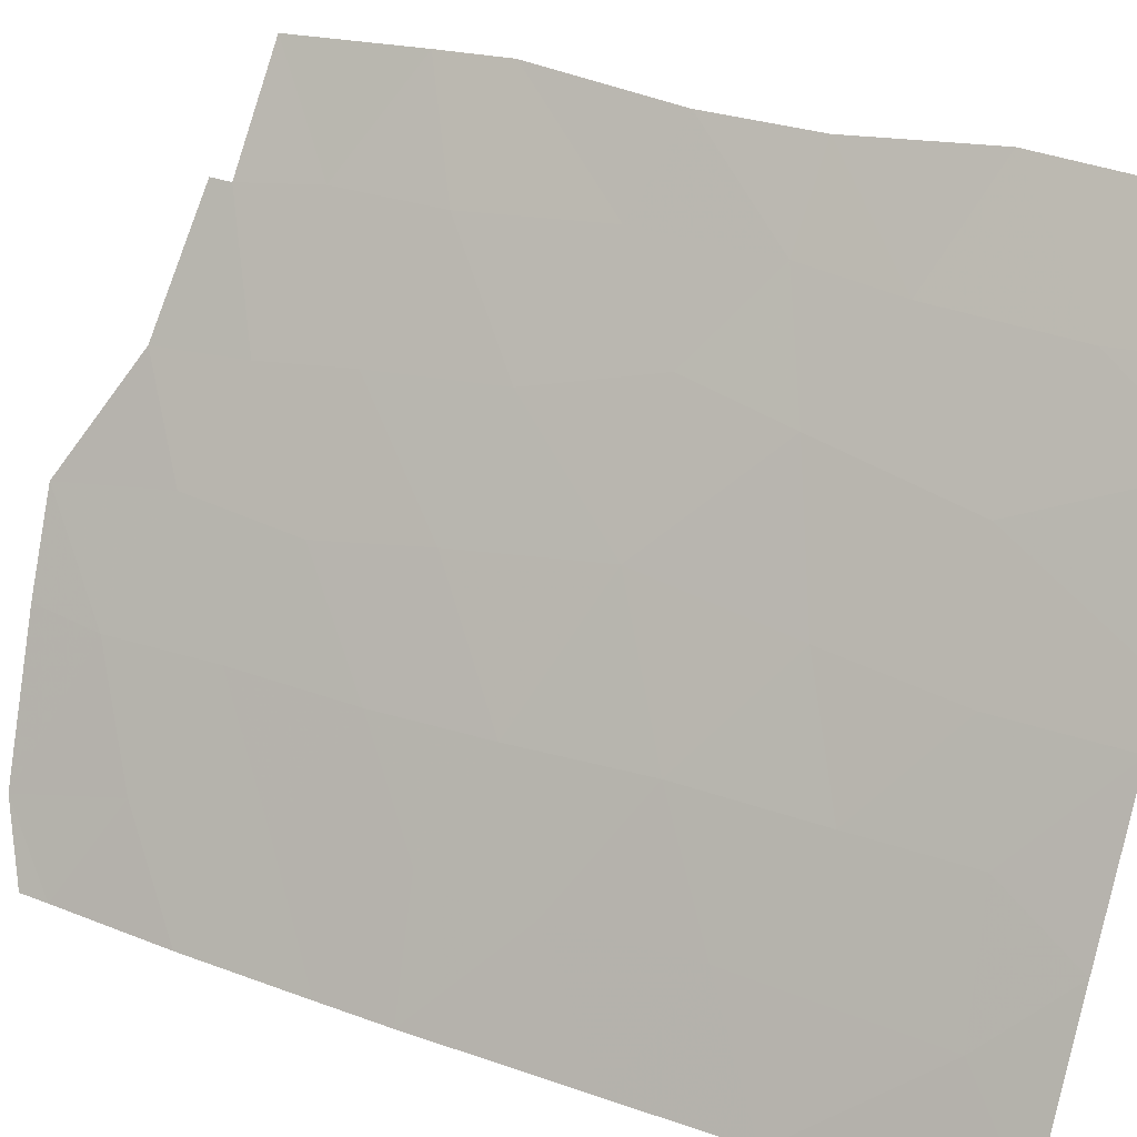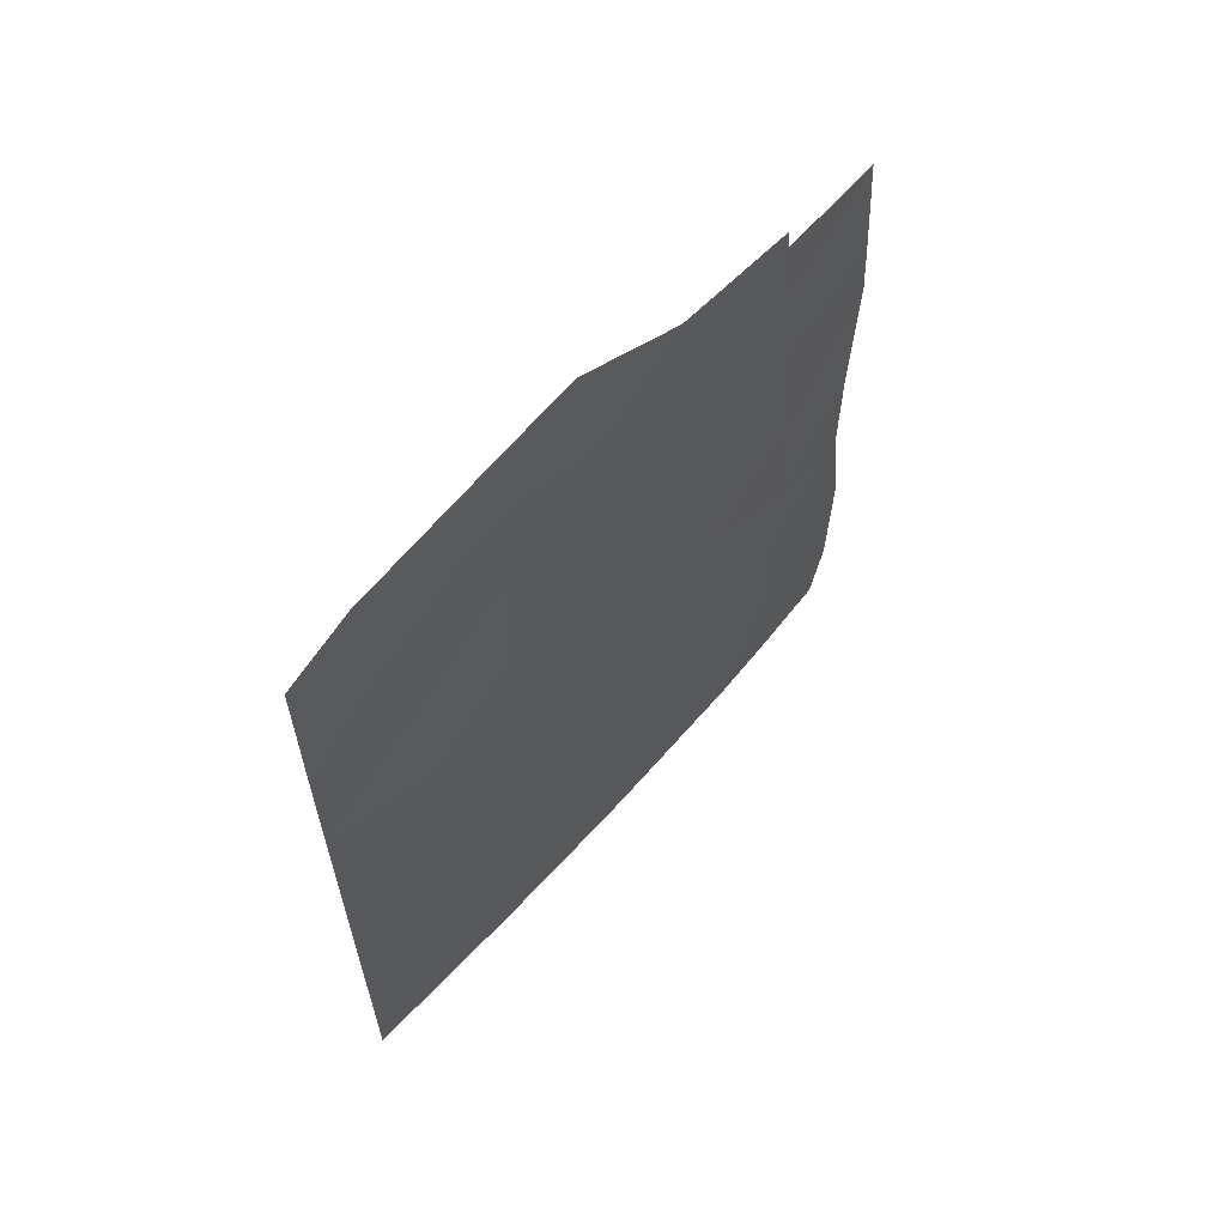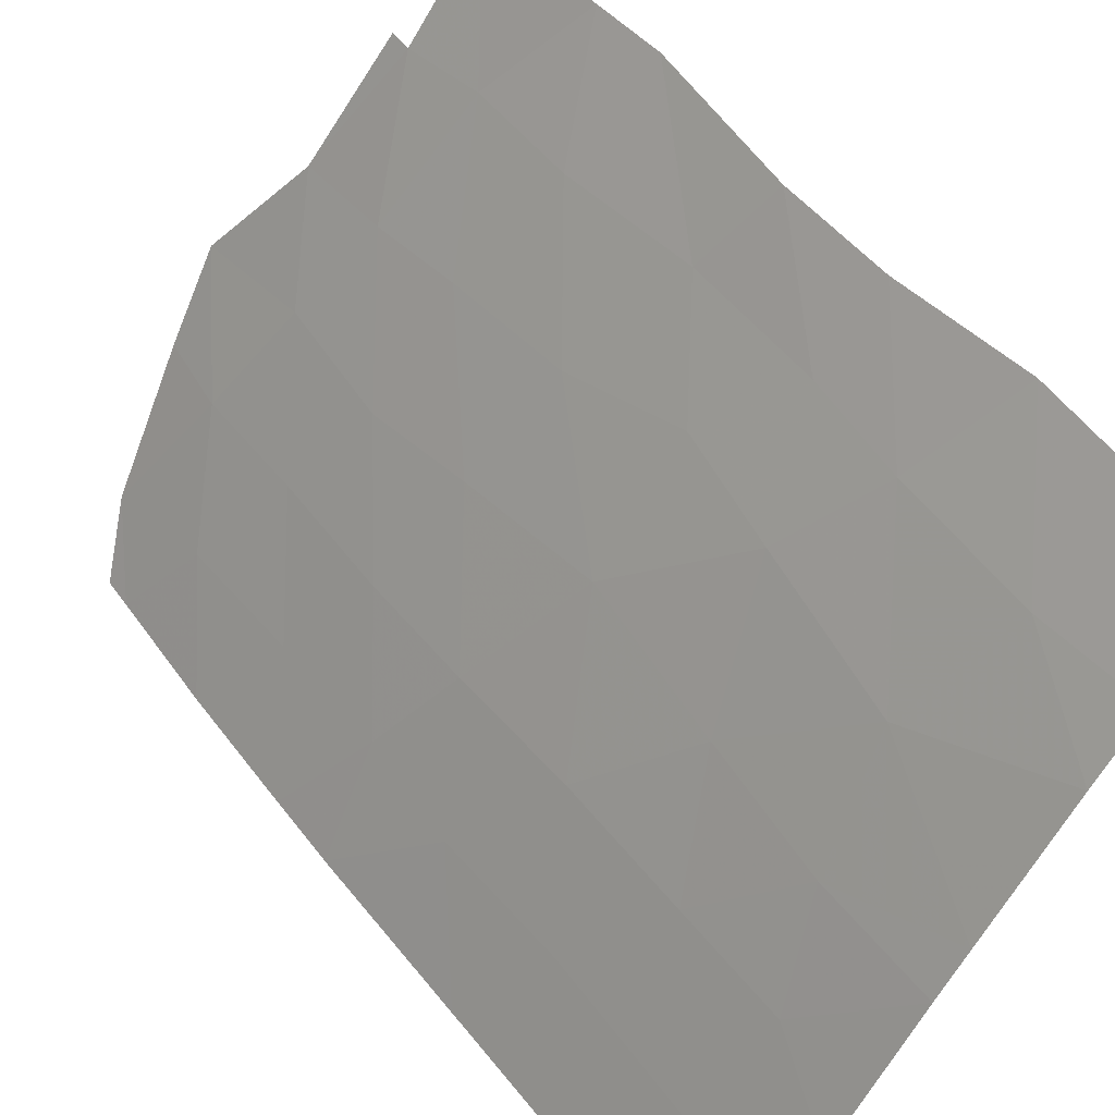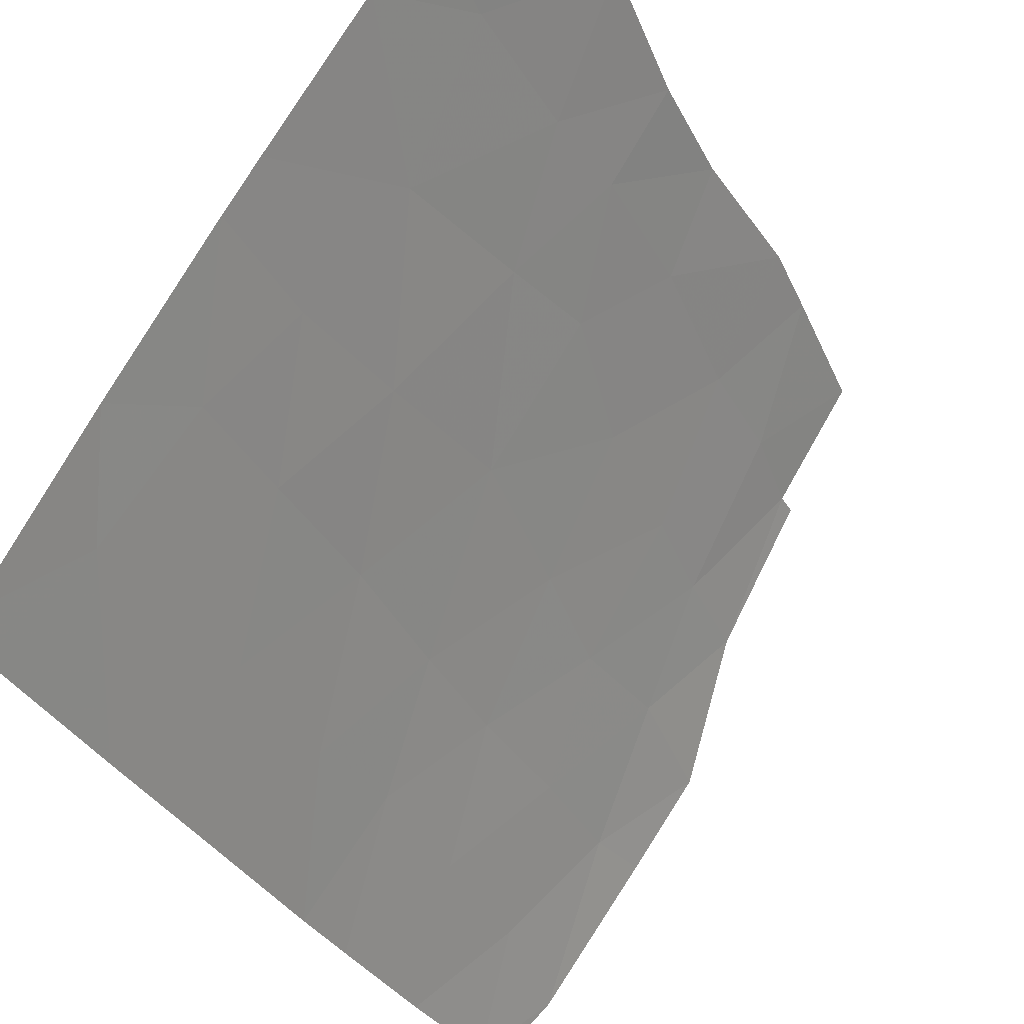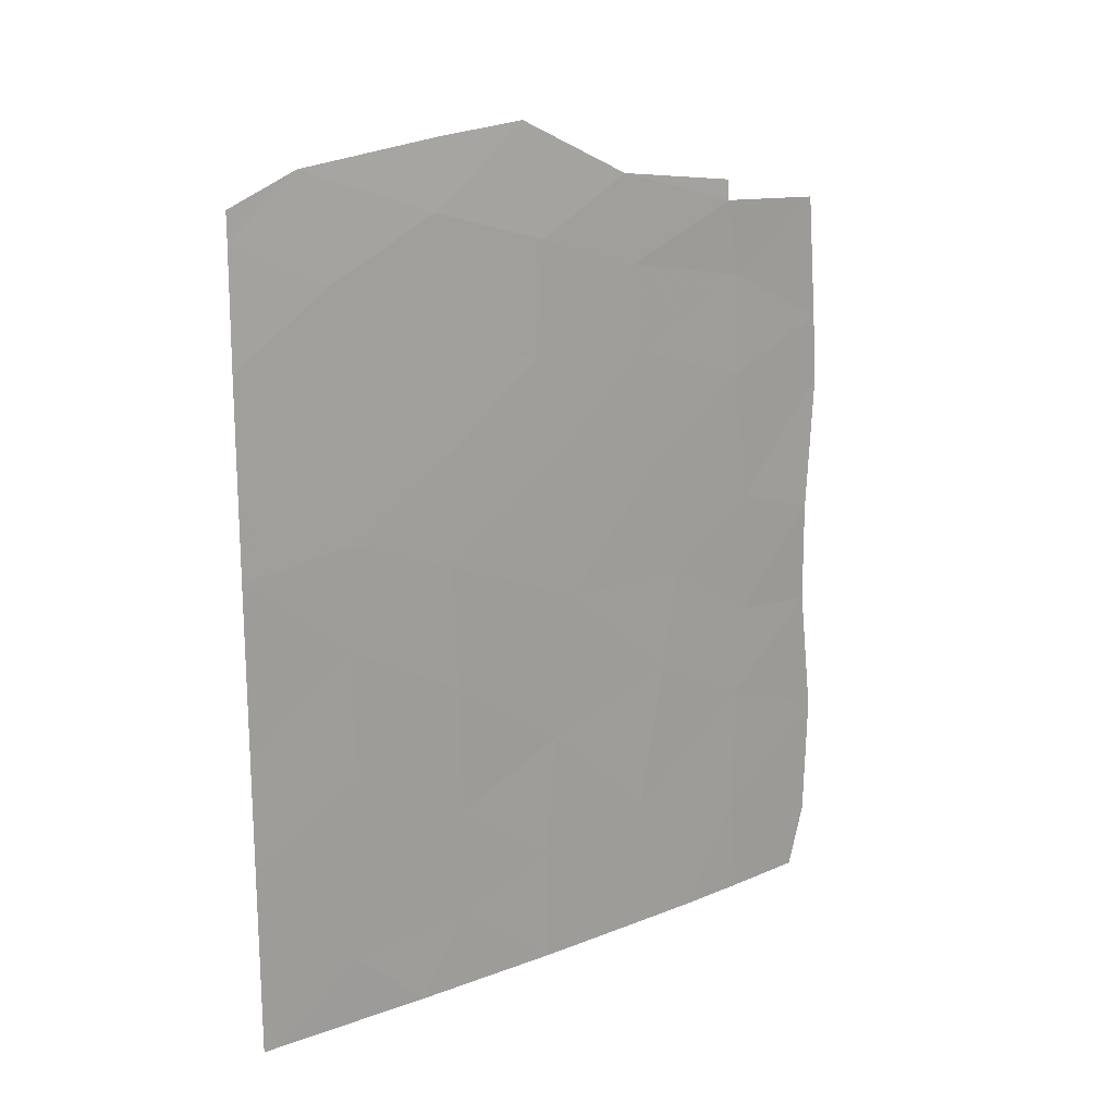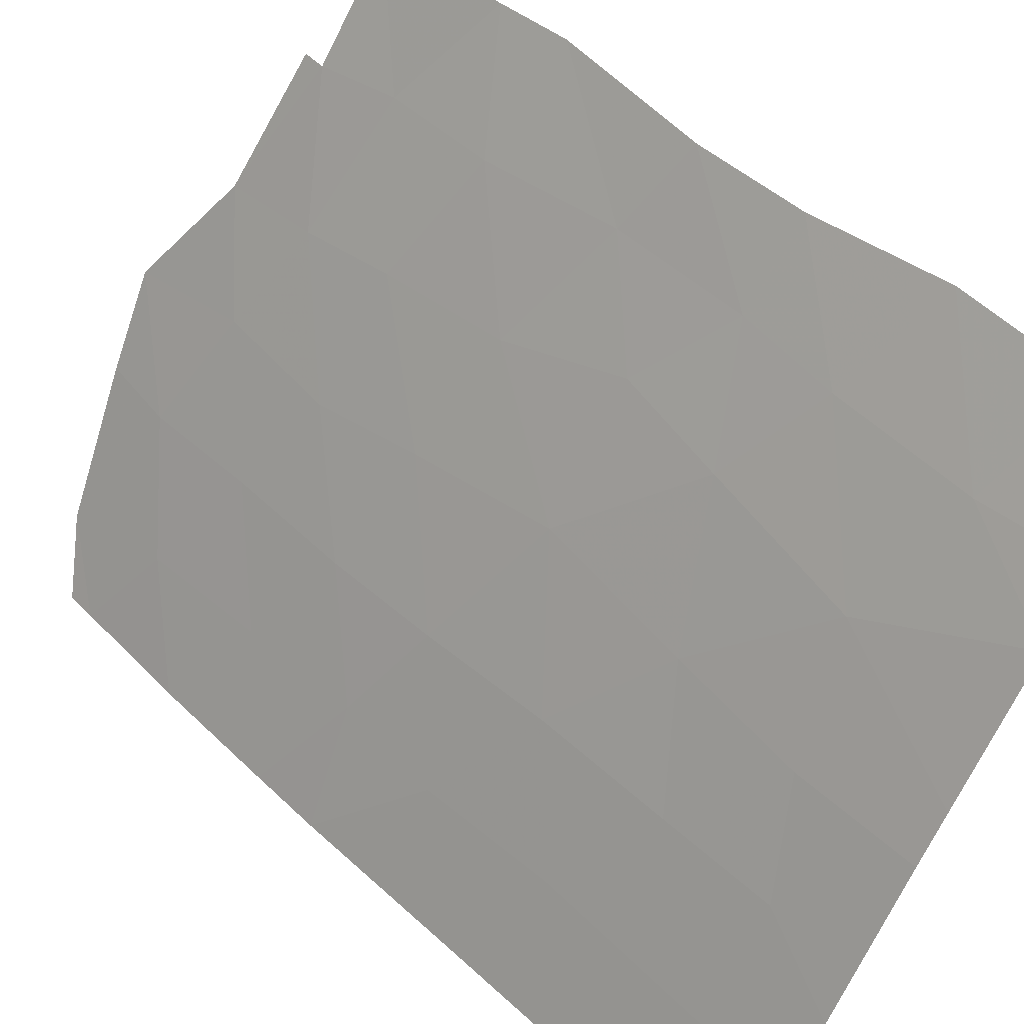
<metadata>
{"format":"obj","ext":"obj","renderer":"f3d","projection":"perspective","resolution":1024,"background":"white","views":[{"elev":34.0,"azim":115.7,"up":"+Y"},{"elev":62.7,"azim":74.5,"up":"+Z"},{"elev":54.4,"azim":142.6,"up":"+Y"},{"elev":-32.8,"azim":-155.5,"up":"+Y"},{"elev":17.8,"azim":86.1,"up":"+Z"},{"elev":51.7,"azim":135.1,"up":"+Y"}]}
</metadata>
<code>
v 69.92 38.23 -37.89
v 69.79 38.4 -39.11
v 74.74 30.72 -37.67
v 74.73 30.72 -37.23
v 74.86 30.72 -41.39
v 74.87 30.72 -42.47
v 73.03 33.64 -41.17
v 68.77 39.88 -39.99
v 74.66 30.95 -50
v 74.81 30.72 -49.44
v 70.5 37.46 -43.88
v 71.75 35.62 -43.83
v 69.76 38.54 -48.42
v 73.97 32.04 -38.43
v 72.99 33.55 -37.57
v 73.33 33.15 -50
v 70.93 36.77 -40.1
v 71.07 36.46 -37.29
v 70.94 36.86 -47.79
v 68.8 39.85 -44.95
v 73.01 33.71 -42.91
v 68.64 40.06 -47
v 74.84 30.72 -46.98
v 73.91 32.26 -45.94
v 74.82 30.72 -39.48
v 68.73 39.95 -41.07
v 68.84 39.83 -43.31
v 68.85 39.78 -50
v 68.68 40.01 -49
v 68.87 39.73 -38
v 69.67 38.67 -50
v 71.59 35.87 -50
v 72.04 35.2 -50
v 72.04 35.18 -48.16
v 73.95 32.15 -48.92
v 72.06 34.86 -36.37
v 71.97 35.16 -38.14
v 72.87 33.62 -36.5
v 71.92 35.37 -46.17
v 73.98 32.16 -43.86
v 72.99 33.62 -39.27
v 69.91 38.22 -37.56
v 72.95 33.81 -44.91
v 74.85 30.72 -45.13
v 74.12 31.66 -36.78
v 70.33 37.75 -50
v 74.81 30.72 -50
v 70.83 36.97 -42.04
v 71.93 35.32 -41.61
v 73.93 32.17 -40.36
v 69.8 38.44 -40.73
v 72.92 33.82 -48.69
v 70.69 37.21 -45.48
v 73.89 32.29 -42.25
v 69.64 38.68 -44.86
v 69.65 38.66 -42.85
v 72.93 33.8 -46.97
v 72.09 35.05 -39.95
v 71.03 36.59 -38.7
v 69.73 38.57 -46.32
f 3 4 45
f 6 5 54
f 11 12 48
f 45 14 3
f 60 22 13
f 35 23 24
f 59 2 17
f 5 25 50
f 29 28 31
f 13 22 29
f 30 8 2
f 2 1 30
f 25 3 14
f 29 31 13
f 32 33 34
f 16 9 35
f 36 18 37
f 37 15 36
f 19 34 39
f 43 24 40
f 1 18 42
f 59 18 1
f 11 53 12
f 39 57 43
f 44 6 40
f 31 46 13
f 21 12 43
f 23 35 10
f 10 9 47
f 35 24 57
f 48 51 56
f 23 44 24
f 44 40 24
f 15 14 45
f 45 38 15
f 46 32 19
f 27 20 55
f 50 41 7
f 18 59 37
f 38 36 15
f 37 41 15
f 12 39 43
f 33 16 52
f 27 55 56
f 32 34 19
f 1 2 59
f 11 48 56
f 54 5 50
f 54 50 7
f 55 20 60
f 48 49 17
f 7 58 49
f 26 56 51
f 14 50 25
f 8 26 51
f 34 57 39
f 35 52 16
f 34 52 57
f 41 58 7
f 53 39 12
f 39 53 19
f 60 13 19
f 21 54 7
f 52 35 57
f 11 55 53
f 53 60 19
f 12 49 48
f 49 12 21
f 51 2 8
f 51 17 2
f 33 52 34
f 55 11 56
f 17 51 48
f 41 50 14
f 15 41 14
f 57 24 43
f 56 26 27
f 49 58 17
f 7 49 21
f 13 46 19
f 58 41 37
f 40 6 54
f 21 43 40
f 54 21 40
f 53 55 60
f 59 58 37
f 59 17 58
f 60 20 22
f 35 9 10

</code>
